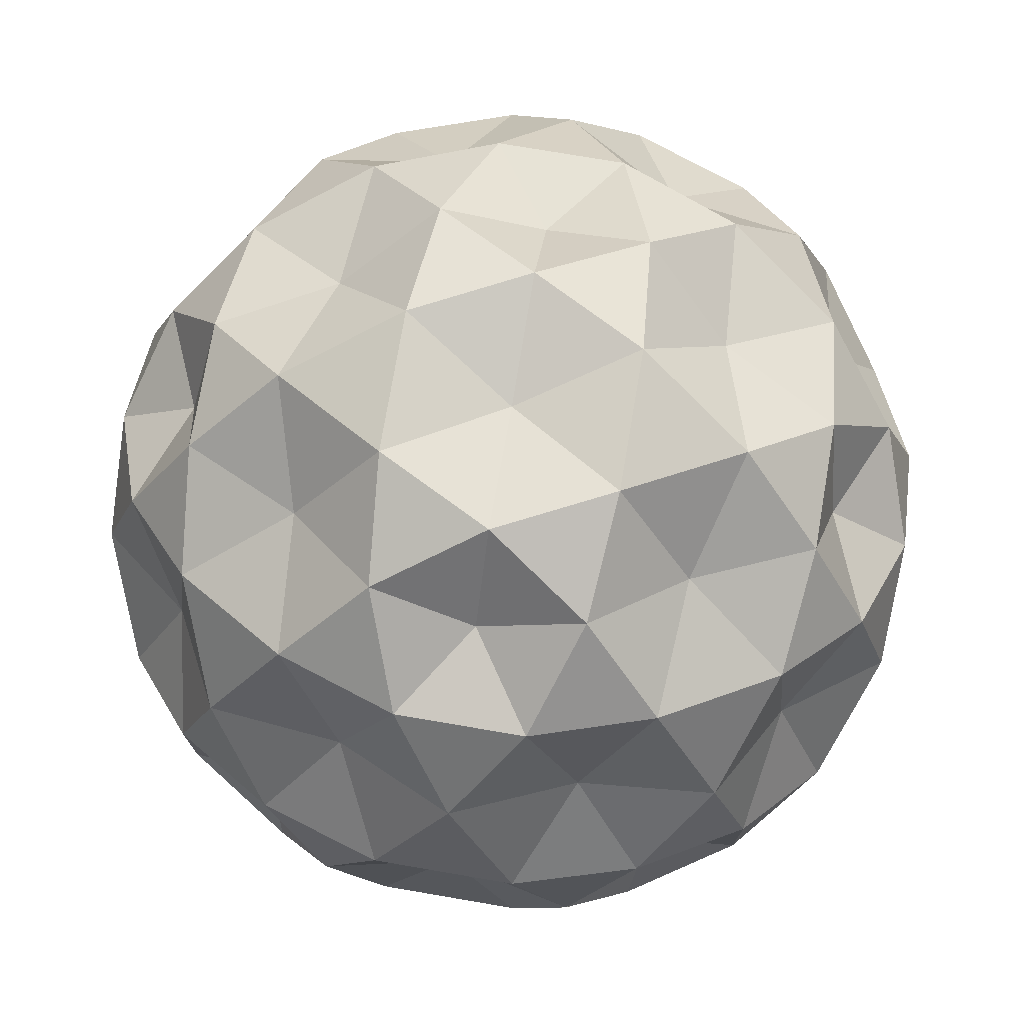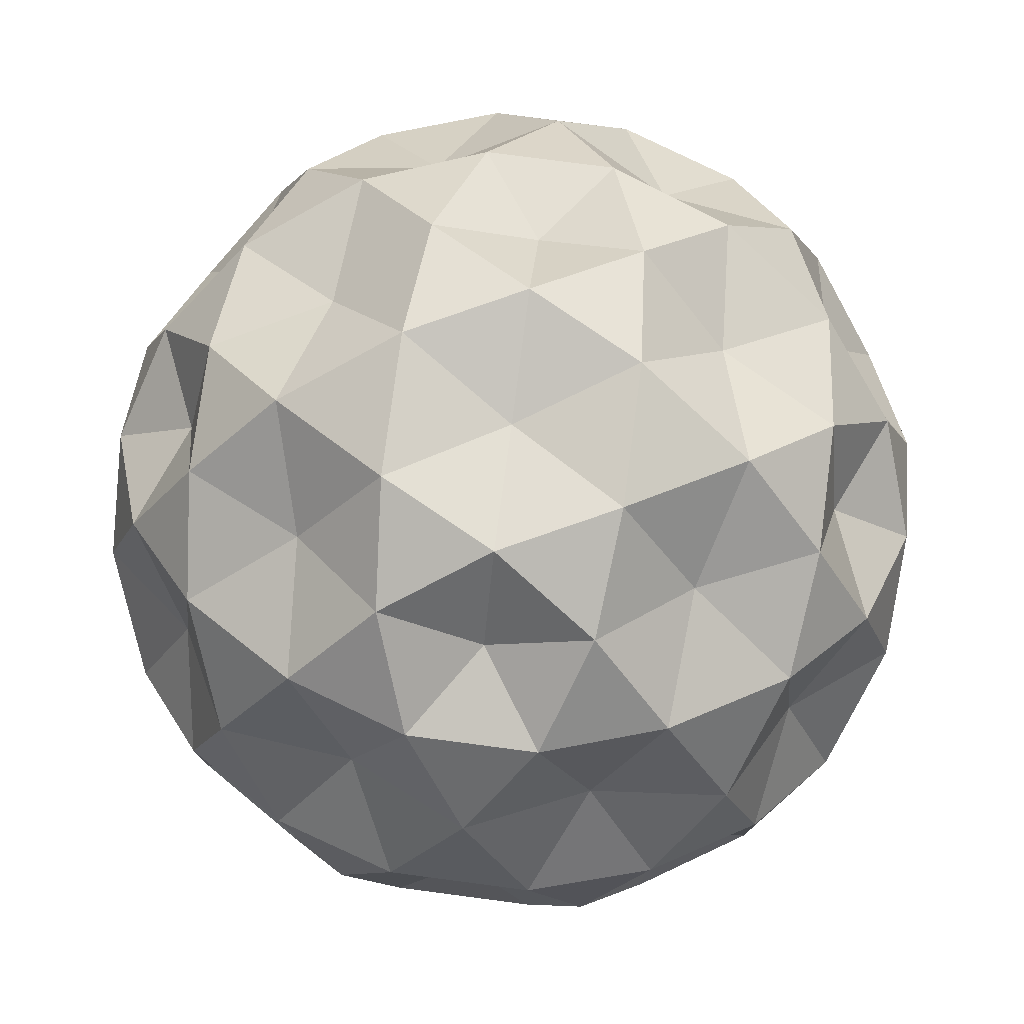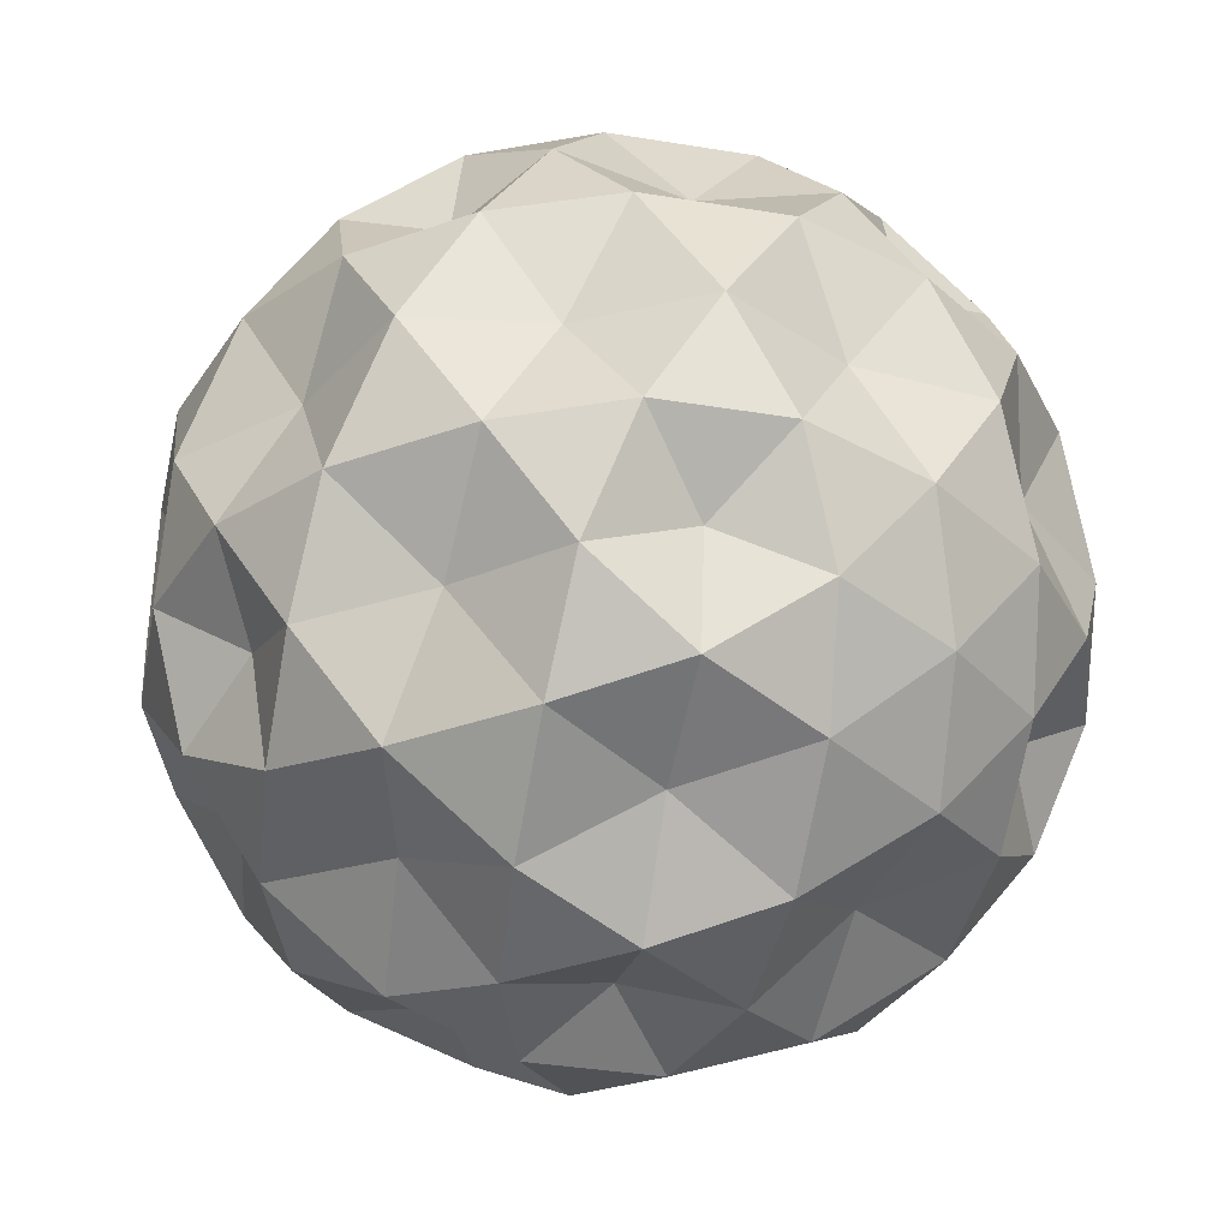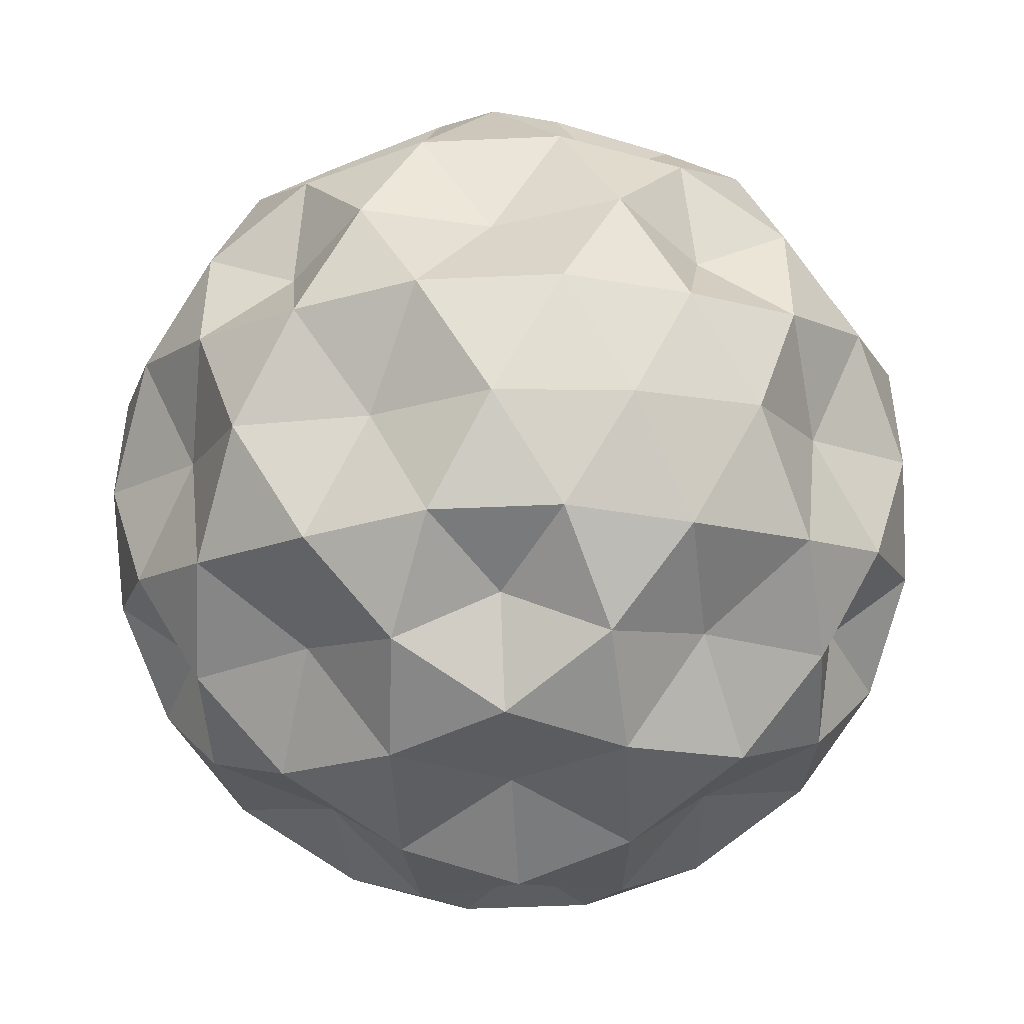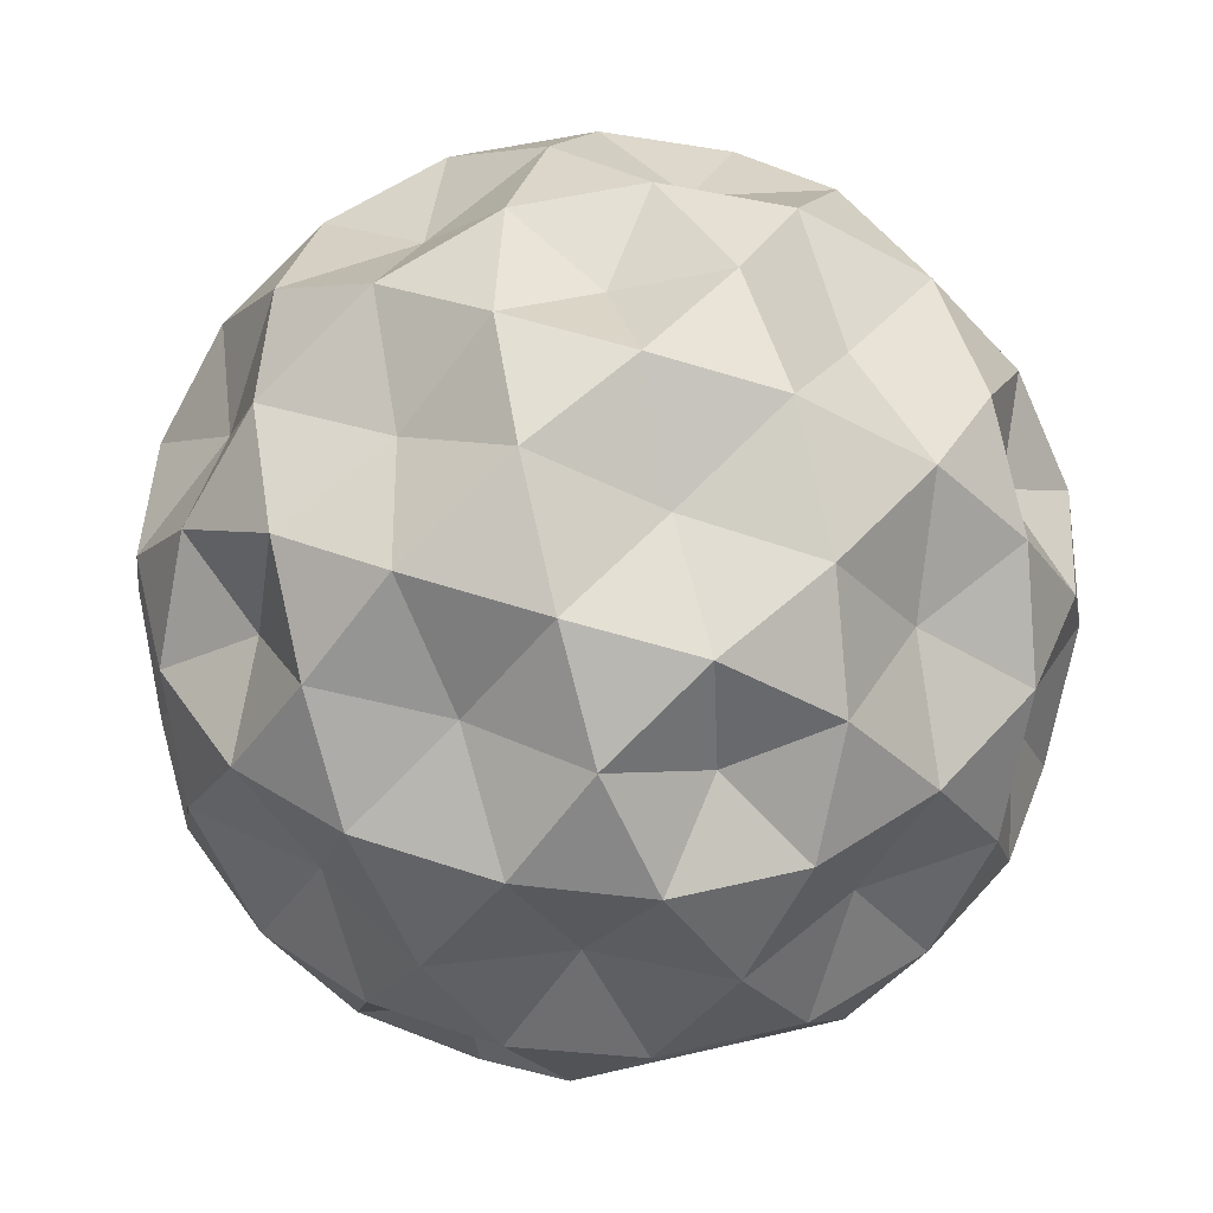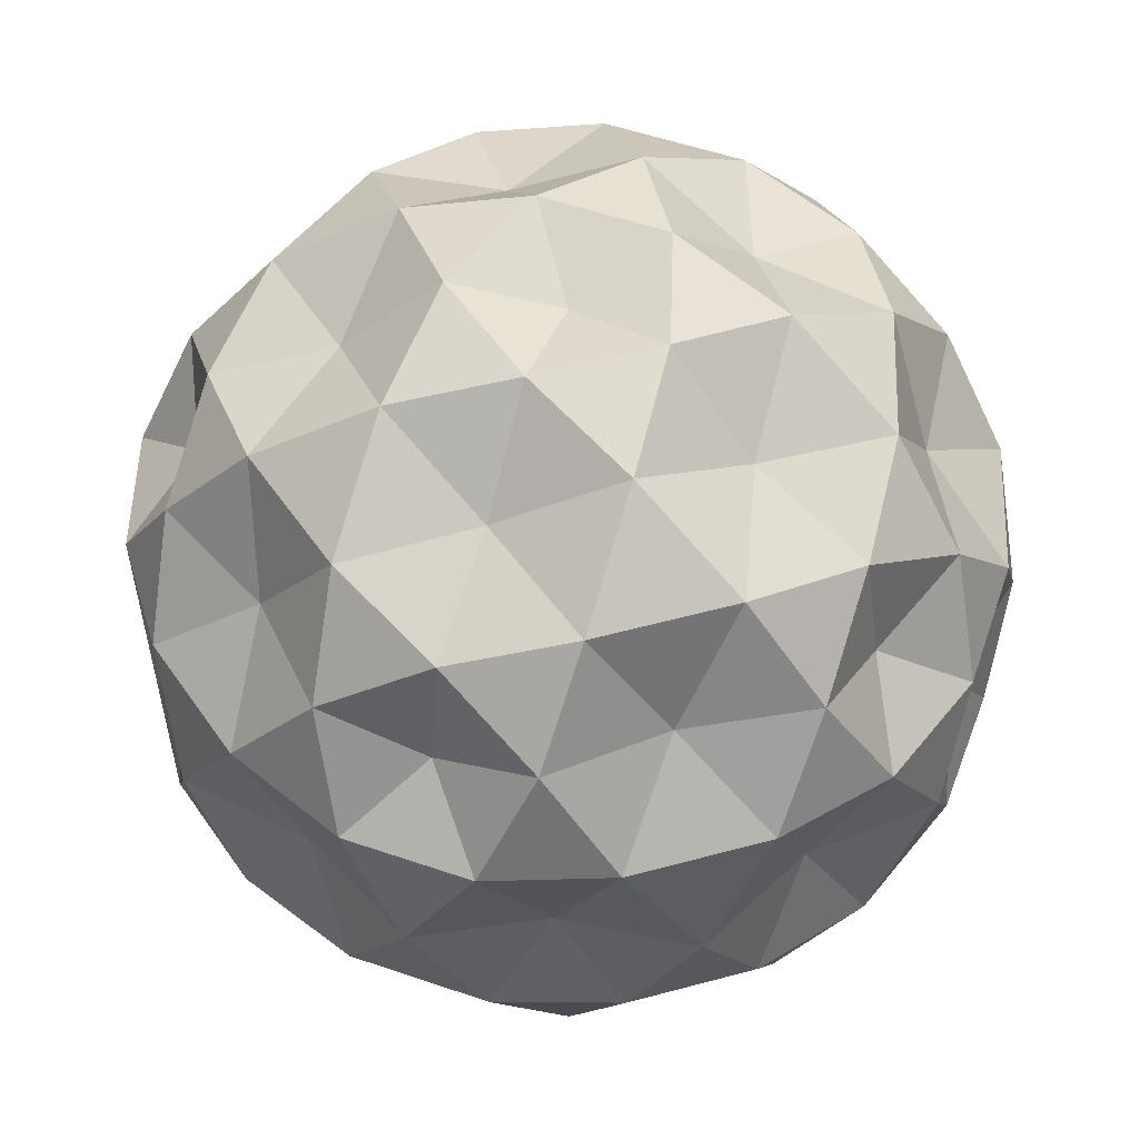
<metadata>
{"format":"obj","ext":"obj","renderer":"f3d","projection":"perspective","resolution":1024,"background":"white","views":[{"elev":75.2,"azim":-138.6,"up":"+Y"},{"elev":77.8,"azim":-140.8,"up":"+Y"},{"elev":-37.7,"azim":-101.8,"up":"+Z"},{"elev":-47.1,"azim":-145.3,"up":"+Y"},{"elev":47.8,"azim":147.0,"up":"+Z"},{"elev":54.2,"azim":-178.0,"up":"+Z"}]}
</metadata>
<code>
v 0.000899 0.000653 0.5543
v 0.3239 -0.234 0.801
v -0.1225 -0.3791 0.801
v -0.3984 0.000653 0.801
v -0.1225 0.3804 0.801
v 0.3239 0.2353 0.801
v 0.1243 -0.3791 1.2
v -0.3221 -0.234 1.2
v -0.3221 0.2353 1.2
v 0.1243 0.3804 1.2
v 0.4002 0.000653 1.2
v 0.000899 0.000653 1.447
v -0.1164 -0.3583 0.6712
v -0.07162 -0.2226 0.6209
v -0.0388 -0.1194 0.516
v 0.1016 -0.07381 0.516
v 0.1908 -0.1373 0.6209
v 0.3048 -0.2214 0.6712
v 0.266 -0.3409 0.7488
v 0.1182 -0.3605 0.766
v -0.01482 -0.4321 0.7488
v 0.4064 0.1476 0.7489
v 0.3806 0.000653 0.766
v 0.4064 -0.1476 0.7489
v 0.1016 0.07381 0.516
v 0.1908 0.1386 0.6209
v 0.3048 0.2214 0.6712
v -0.3767 0 0.6712
v -0.2338 0.000653 0.6209
v -0.1256 0 0.516
v -0.242 -0.3583 0.7488
v -0.3441 -0.25 0.7371
v -0.4155 -0.1194 0.7489
v -0.1164 0.3583 0.6712
v -0.07162 0.2239 0.6209
v -0.0388 0.1194 0.516
v -0.4155 0.1194 0.7489
v -0.3063 0.2239 0.766
v -0.242 0.3583 0.7488
v -0.01482 0.4321 0.7488
v 0.1182 0.3618 0.766
v 0.266 0.3409 0.7488
v 0.4783 -0.07381 1.126
v 0.4255 -0.1373 1.001
v 0.4303 -0.2214 0.8744
v 0.4303 0.2214 0.8744
v 0.4255 0.1386 1.001
v 0.4783 0.07381 1.126
v 0.07761 -0.4777 1.126
v 0.000899 -0.4458 1.001
v -0.07761 -0.4777 0.8744
v 0.3436 -0.3409 0.8744
v 0.2633 -0.3605 1.001
v 0.218 -0.4321 1.126
v -0.4303 -0.2214 1.126
v -0.4237 -0.1373 1.001
v -0.4783 -0.07381 0.8744
v -0.218 -0.4321 0.8744
v -0.2615 -0.3605 1.001
v -0.3436 -0.3409 1.126
v -0.3436 0.3409 1.126
v -0.2615 0.3618 1.001
v -0.218 0.4321 0.8744
v -0.4783 0.07381 0.8744
v -0.4237 0.1386 1.001
v -0.4303 0.2214 1.126
v 0.218 0.4321 1.126
v 0.2633 0.3618 1.001
v 0.3436 0.3409 0.8744
v -0.07761 0.4777 0.8744
v 0.000899 0.4471 1.001
v 0.07761 0.4777 1.126
v 0.4155 -0.1194 1.251
v 0.3081 -0.2226 1.235
v 0.242 -0.3583 1.251
v 0.01482 -0.4321 1.251
v -0.1165 -0.3605 1.235
v -0.266 -0.3409 1.251
v -0.4064 -0.1476 1.251
v -0.3788 0.000653 1.235
v -0.4064 0.1476 1.251
v -0.266 0.3409 1.251
v -0.1165 0.3618 1.235
v 0.01482 0.4321 1.251
v 0.242 0.3583 1.251
v 0.3081 0.2239 1.235
v 0.4155 0.1194 1.251
v 0.0388 -0.1194 1.484
v 0.07342 -0.2226 1.38
v 0.1164 -0.3583 1.329
v 0.3767 0 1.329
v 0.2356 0.000653 1.38
v 0.1256 0 1.484
v -0.1016 -0.07381 1.484
v -0.189 -0.1373 1.38
v -0.3048 -0.2214 1.329
v -0.1016 0.07381 1.484
v -0.189 0.1386 1.38
v -0.3048 0.2214 1.329
v 0.0388 0.1194 1.484
v 0.07342 0.2239 1.38
v 0.1164 0.3583 1.329
v 0.1809 0.1314 1.447
v 0.3191 0.1314 1.362
v 0.2236 0.2629 1.362
v -0.0691 0.2127 1.447
v -0.02639 0.3441 1.362
v -0.1809 0.2939 1.362
v -0.2236 0 1.447
v -0.3354 0.08123 1.362
v -0.3354 -0.08123 1.362
v -0.0691 -0.2127 1.447
v -0.1809 -0.2939 1.362
v -0.02639 -0.3441 1.362
v 0.1809 -0.1314 1.447
v 0.2236 -0.2629 1.362
v 0.3191 -0.1314 1.362
v 0.4309 0.2127 1.138
v 0.4045 0.2939 1
v 0.3354 0.3441 1.138
v -0.0691 0.4755 1.138
v -0.1545 0.4755 1
v -0.2236 0.4253 1.138
v -0.4736 0.08123 1.138
v -0.5 -0 1
v -0.4736 -0.08123 1.138
v -0.2236 -0.4253 1.138
v -0.1545 -0.4755 1
v -0.0691 -0.4755 1.138
v 0.3354 -0.3441 1.138
v 0.4045 -0.2939 1
v 0.4309 -0.2127 1.138
v 0.1545 0.4755 1
v 0.2236 0.4253 0.8618
v 0.0691 0.4755 0.8618
v -0.4045 0.2939 1
v -0.3354 0.3441 0.8618
v -0.4309 0.2127 0.8618
v -0.4045 -0.2939 1
v -0.4309 -0.2127 0.8618
v -0.3354 -0.3441 0.8618
v 0.1545 -0.4755 1
v 0.0691 -0.4755 0.8618
v 0.2236 -0.4253 0.8618
v 0.5 0 1
v 0.4736 -0.08123 0.8618
v 0.4736 0.08123 0.8618
v 0.1809 0.2939 0.6382
v 0.0691 0.2127 0.5528
v 0.02639 0.3441 0.6382
v -0.2236 0.2629 0.6382
v -0.1809 0.1314 0.5528
v -0.3191 0.1314 0.6382
v -0.3191 -0.1314 0.6382
v -0.1809 -0.1314 0.5528
v -0.2236 -0.2629 0.6382
v 0.3354 0.08123 0.6382
v 0.3354 -0.08123 0.6382
v 0.2236 -0 0.5528
v 0.02639 -0.3441 0.6382
v 0.0691 -0.2127 0.5528
v 0.1809 -0.2939 0.6382
f 1 16 15
f 2 18 24
f 1 15 30
f 1 30 36
f 1 36 25
f 2 24 45
f 3 21 51
f 4 33 57
f 5 39 63
f 6 42 69
f 2 45 52
f 3 51 58
f 4 57 64
f 5 63 70
f 6 69 46
f 7 75 90
f 8 78 96
f 9 81 99
f 10 84 102
f 11 87 91
f 93 100 12
f 92 103 93
f 91 104 92
f 93 103 100
f 103 101 100
f 92 104 103
f 104 105 103
f 103 105 101
f 105 102 101
f 91 87 104
f 87 86 104
f 104 86 105
f 86 85 105
f 105 85 102
f 85 10 102
f 100 97 12
f 101 106 100
f 102 107 101
f 100 106 97
f 106 98 97
f 101 107 106
f 107 108 106
f 106 108 98
f 108 99 98
f 102 84 107
f 84 83 107
f 107 83 108
f 83 82 108
f 108 82 99
f 82 9 99
f 97 94 12
f 98 109 97
f 99 110 98
f 97 109 94
f 109 95 94
f 98 110 109
f 110 111 109
f 109 111 95
f 111 96 95
f 99 81 110
f 81 80 110
f 110 80 111
f 80 79 111
f 111 79 96
f 79 8 96
f 94 88 12
f 95 112 94
f 96 113 95
f 94 112 88
f 112 89 88
f 95 113 112
f 113 114 112
f 112 114 89
f 114 90 89
f 96 78 113
f 78 77 113
f 113 77 114
f 77 76 114
f 114 76 90
f 76 7 90
f 88 93 12
f 89 115 88
f 90 116 89
f 88 115 93
f 115 92 93
f 89 116 115
f 116 117 115
f 115 117 92
f 117 91 92
f 90 75 116
f 75 74 116
f 116 74 117
f 74 73 117
f 117 73 91
f 73 11 91
f 48 87 11
f 47 118 48
f 46 119 47
f 48 118 87
f 118 86 87
f 47 119 118
f 119 120 118
f 118 120 86
f 120 85 86
f 46 69 119
f 69 68 119
f 119 68 120
f 68 67 120
f 120 67 85
f 67 10 85
f 72 84 10
f 71 121 72
f 70 122 71
f 72 121 84
f 121 83 84
f 71 122 121
f 122 123 121
f 121 123 83
f 123 82 83
f 70 63 122
f 63 62 122
f 122 62 123
f 62 61 123
f 123 61 82
f 61 9 82
f 66 81 9
f 65 124 66
f 64 125 65
f 66 124 81
f 124 80 81
f 65 125 124
f 125 126 124
f 124 126 80
f 126 79 80
f 64 57 125
f 57 56 125
f 125 56 126
f 56 55 126
f 126 55 79
f 55 8 79
f 60 78 8
f 59 127 60
f 58 128 59
f 60 127 78
f 127 77 78
f 59 128 127
f 128 129 127
f 127 129 77
f 129 76 77
f 58 51 128
f 51 50 128
f 128 50 129
f 50 49 129
f 129 49 76
f 49 7 76
f 54 75 7
f 53 130 54
f 52 131 53
f 54 130 75
f 130 74 75
f 53 131 130
f 131 132 130
f 130 132 74
f 132 73 74
f 52 45 131
f 45 44 131
f 131 44 132
f 44 43 132
f 132 43 73
f 43 11 73
f 67 72 10
f 68 133 67
f 69 134 68
f 67 133 72
f 133 71 72
f 68 134 133
f 134 135 133
f 133 135 71
f 135 70 71
f 69 42 134
f 42 41 134
f 134 41 135
f 41 40 135
f 135 40 70
f 40 5 70
f 61 66 9
f 62 136 61
f 63 137 62
f 61 136 66
f 136 65 66
f 62 137 136
f 137 138 136
f 136 138 65
f 138 64 65
f 63 39 137
f 39 38 137
f 137 38 138
f 38 37 138
f 138 37 64
f 37 4 64
f 55 60 8
f 56 139 55
f 57 140 56
f 55 139 60
f 139 59 60
f 56 140 139
f 140 141 139
f 139 141 59
f 141 58 59
f 57 33 140
f 33 32 140
f 140 32 141
f 32 31 141
f 141 31 58
f 31 3 58
f 49 54 7
f 50 142 49
f 51 143 50
f 49 142 54
f 142 53 54
f 50 143 142
f 143 144 142
f 142 144 53
f 144 52 53
f 51 21 143
f 21 20 143
f 143 20 144
f 20 19 144
f 144 19 52
f 19 2 52
f 43 48 11
f 44 145 43
f 45 146 44
f 43 145 48
f 145 47 48
f 44 146 145
f 146 147 145
f 145 147 47
f 147 46 47
f 45 24 146
f 24 23 146
f 146 23 147
f 23 22 147
f 147 22 46
f 22 6 46
f 27 42 6
f 26 148 27
f 25 149 26
f 27 148 42
f 148 41 42
f 26 149 148
f 149 150 148
f 148 150 41
f 150 40 41
f 25 36 149
f 36 35 149
f 149 35 150
f 35 34 150
f 150 34 40
f 34 5 40
f 34 39 5
f 35 151 34
f 36 152 35
f 34 151 39
f 151 38 39
f 35 152 151
f 152 153 151
f 151 153 38
f 153 37 38
f 36 30 152
f 30 29 152
f 152 29 153
f 29 28 153
f 153 28 37
f 28 4 37
f 28 33 4
f 29 154 28
f 30 155 29
f 28 154 33
f 154 32 33
f 29 155 154
f 155 156 154
f 154 156 32
f 156 31 32
f 30 15 155
f 15 14 155
f 155 14 156
f 14 13 156
f 156 13 31
f 13 3 31
f 22 27 6
f 23 157 22
f 24 158 23
f 22 157 27
f 157 26 27
f 23 158 157
f 158 159 157
f 157 159 26
f 159 25 26
f 24 18 158
f 18 17 158
f 158 17 159
f 17 16 159
f 159 16 25
f 16 1 25
f 13 21 3
f 14 160 13
f 15 161 14
f 13 160 21
f 160 20 21
f 14 161 160
f 161 162 160
f 160 162 20
f 162 19 20
f 15 16 161
f 16 17 161
f 161 17 162
f 17 18 162
f 162 18 19
f 18 2 19

</code>
